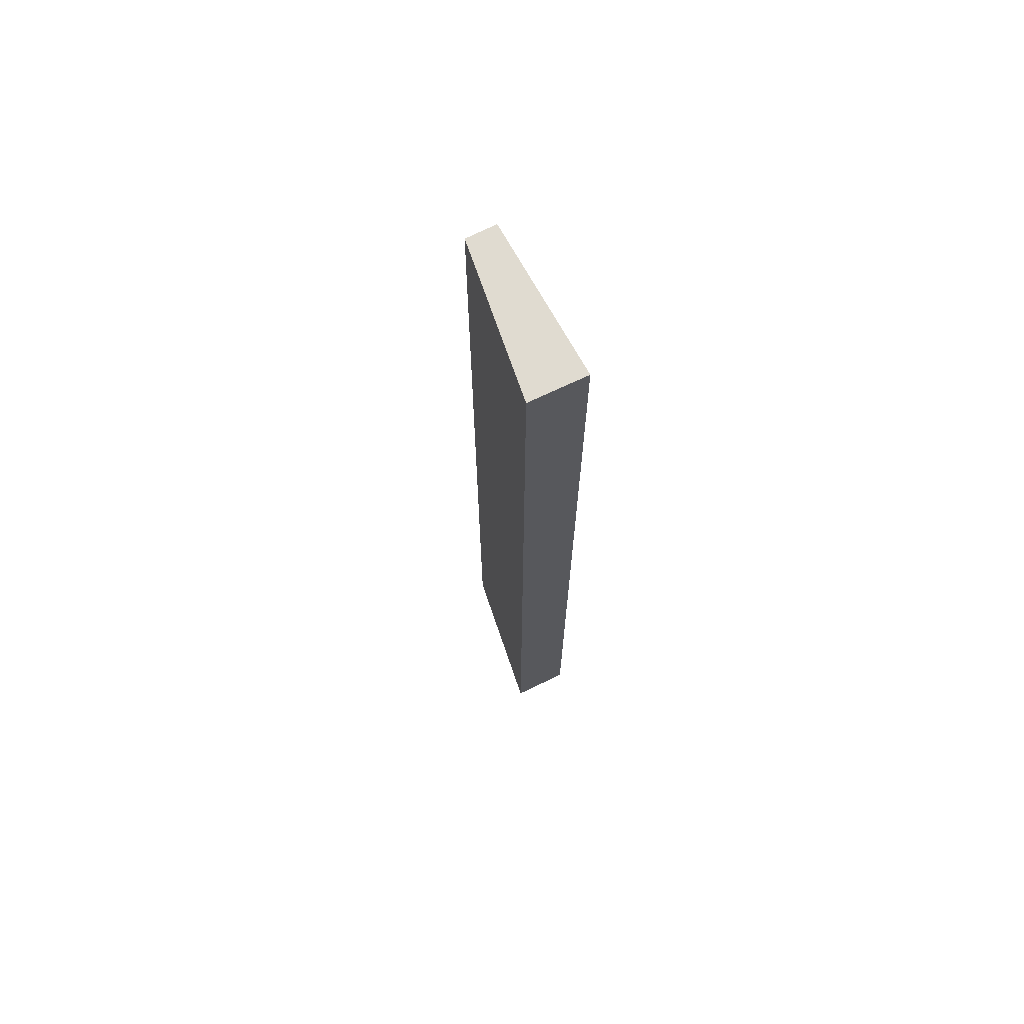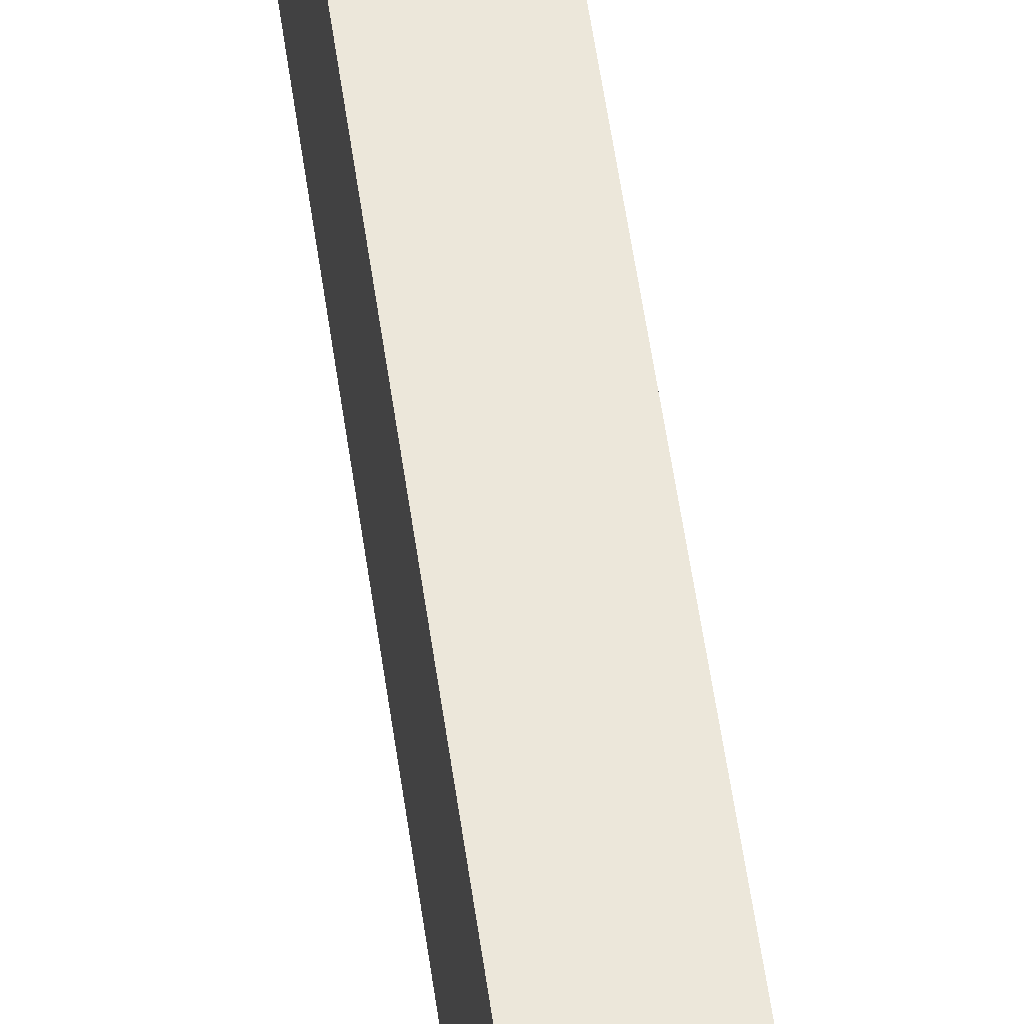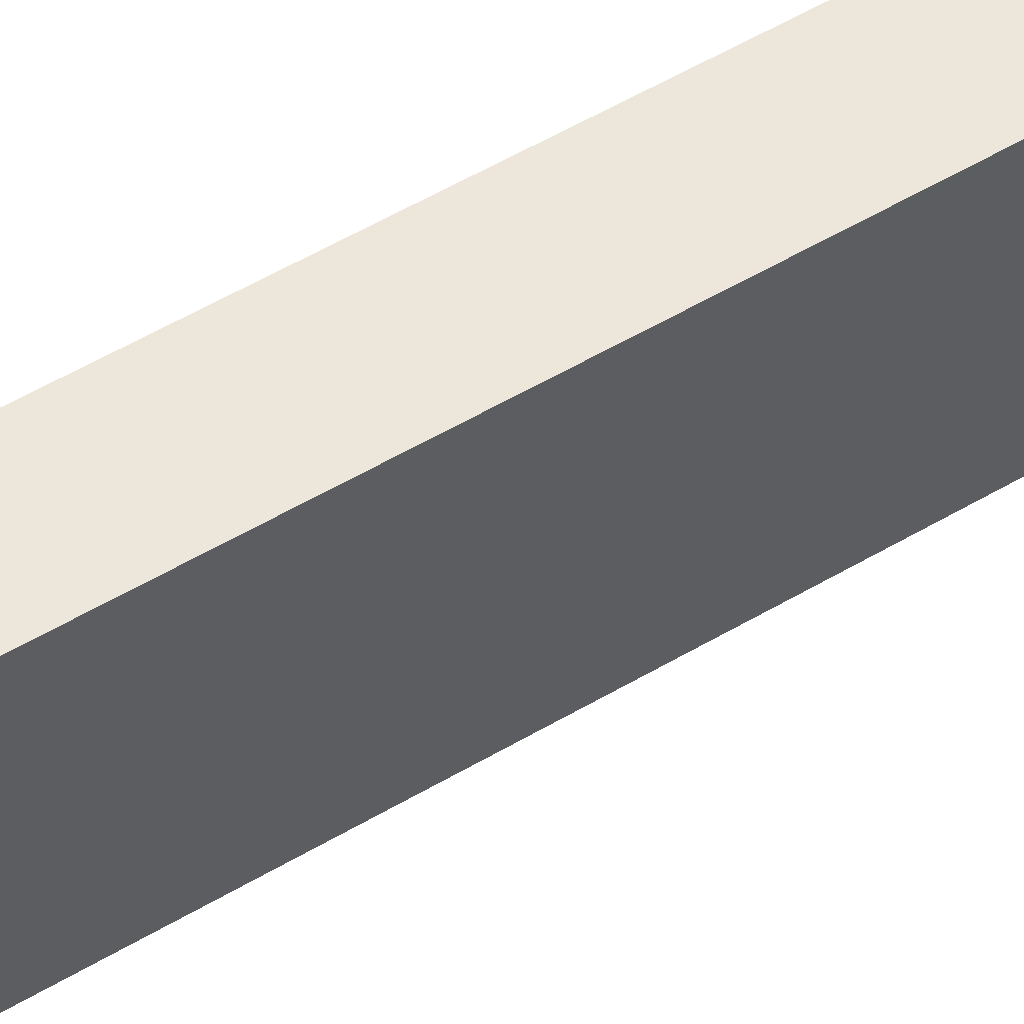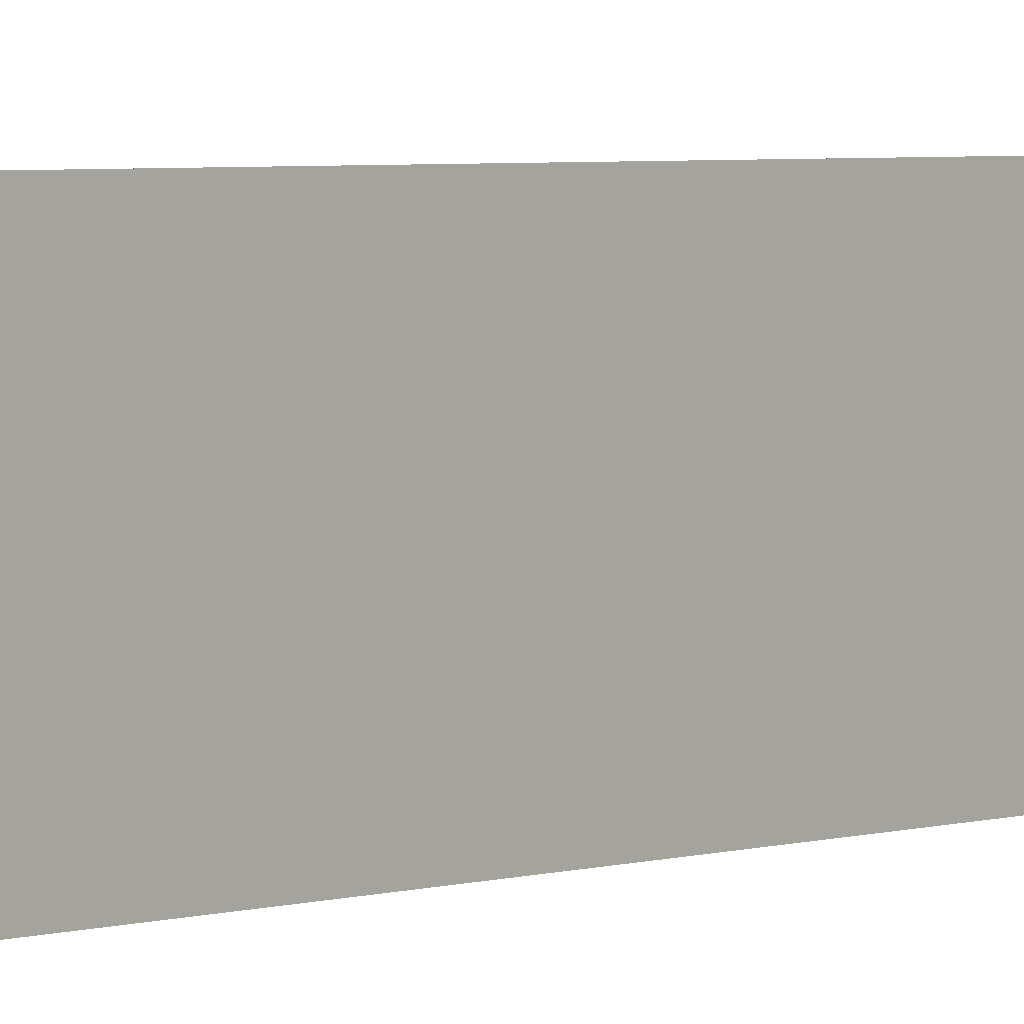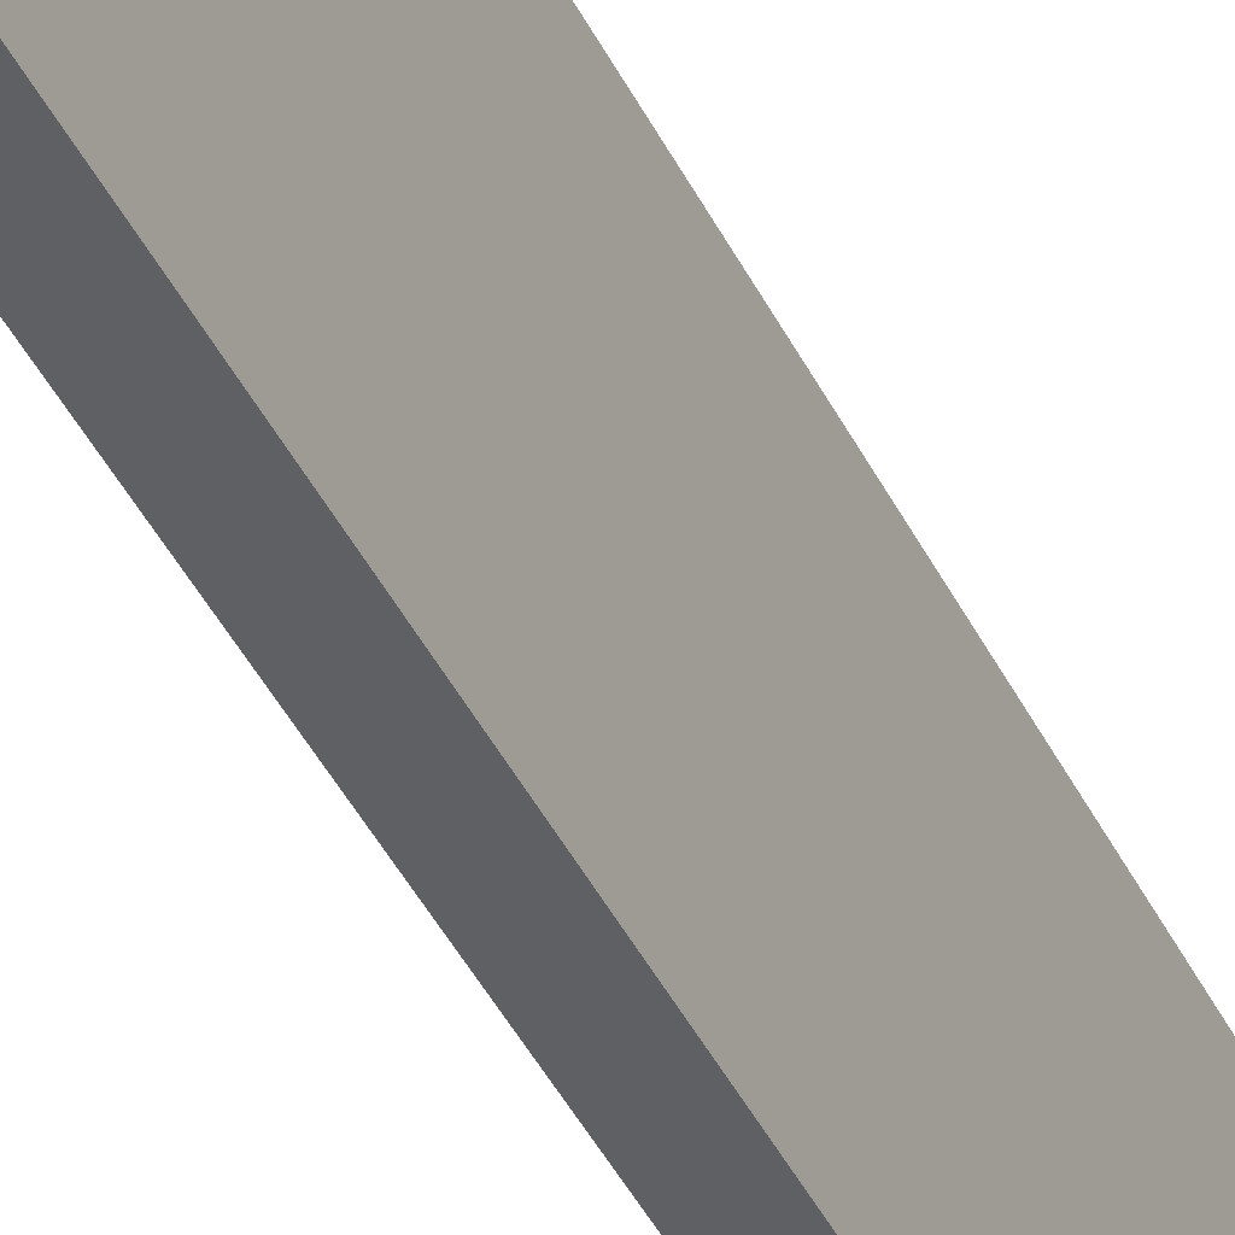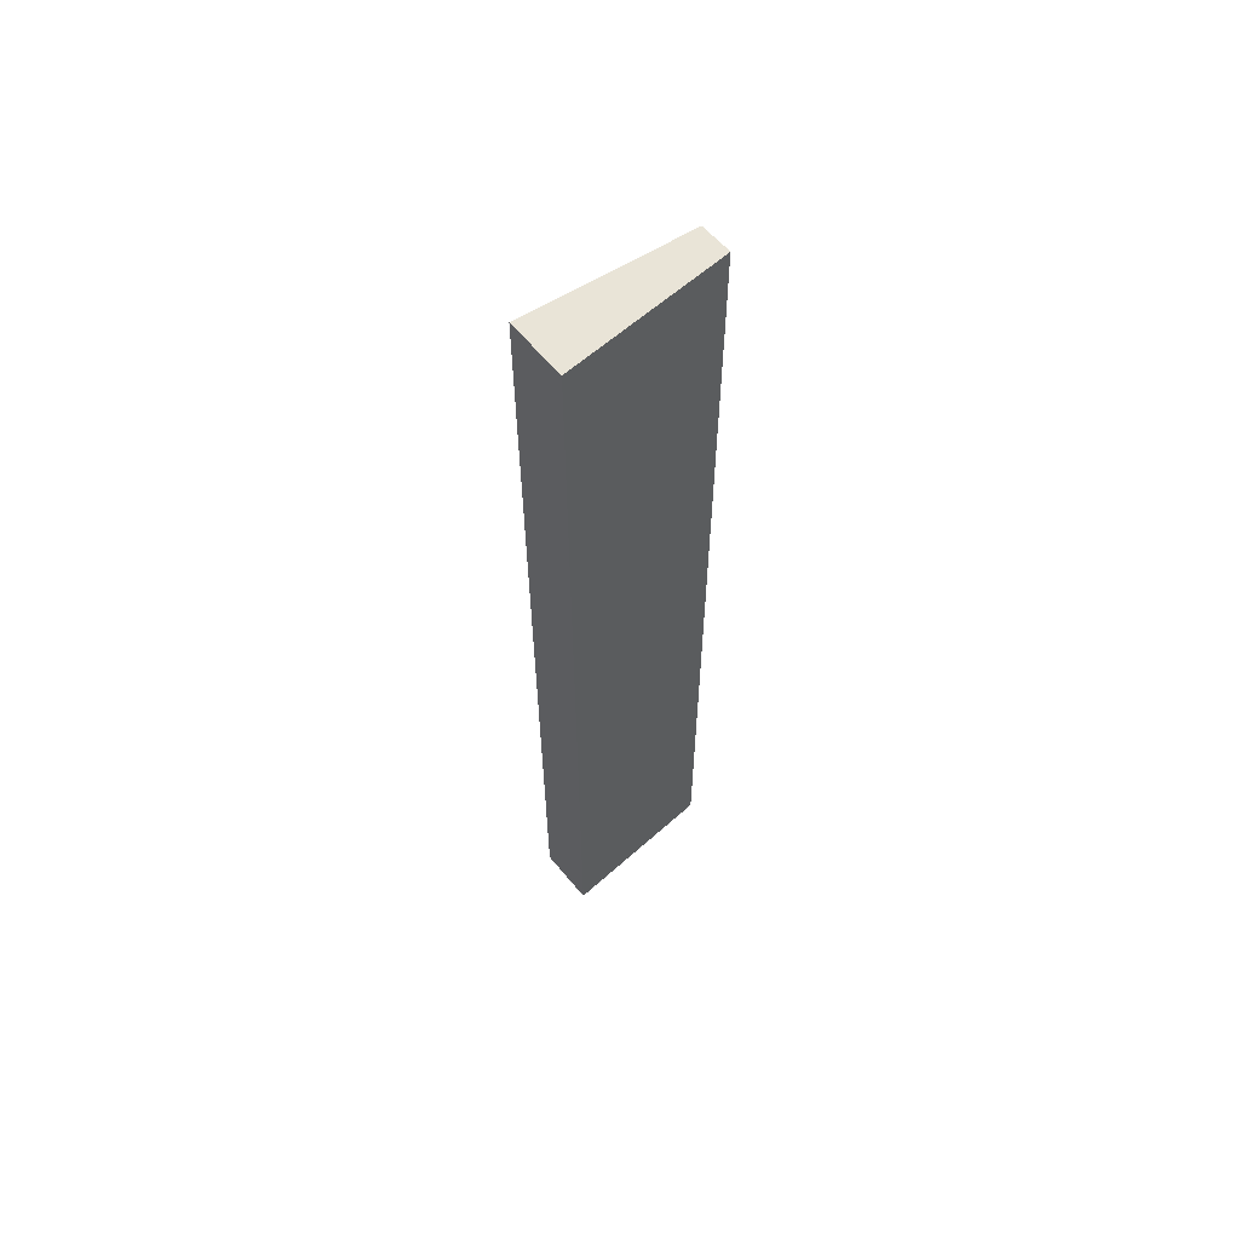
<metadata>
{"format":"obj","ext":"obj","renderer":"f3d","projection":"perspective","resolution":1024,"background":"white","views":[{"elev":69.8,"azim":151.3,"up":"+Z"},{"elev":56.9,"azim":-8.1,"up":"+Y"},{"elev":48.3,"azim":55.6,"up":"+Y"},{"elev":3.1,"azim":-141.0,"up":"+Y"},{"elev":-43.3,"azim":24.9,"up":"+Y"},{"elev":60.9,"azim":-132.3,"up":"+Z"}]}
</metadata>
<code>
g pb_Mesh-4191780
v -1.951 1.173 -6
v -1.22 1.136 -6
v -1.951 1.173 6
v -1.22 1.136 6
v -1.565 -0.8385 -6
v -1.951 -0.8271 -6
v -1.565 -0.8385 6
v -1.951 -0.8271 6
v -1.951 1.173 6
v -1.22 1.136 6
v -1.951 -0.8271 6
v -1.565 -0.8385 6
v -1.22 1.136 -6
v -1.951 1.173 -6
v -1.565 -0.8385 -6
v -1.951 -0.8271 -6
v -1.22 1.136 -6
v -1.22 1.136 6
v -1.565 -0.8385 6
v -1.565 -0.8385 -6
v -1.951 1.173 6
v -1.951 1.173 -6
v -1.951 -0.8271 -6
v -1.951 -0.8271 6
g pb_Mesh-4191780_0
f 3 2 1
f 3 4 2
f 7 6 5
f 7 8 6
f 11 10 9
f 11 12 10
f 15 14 13
f 15 16 14
f 18 19 17
f 19 20 17
f 22 23 24
f 22 24 21

</code>
